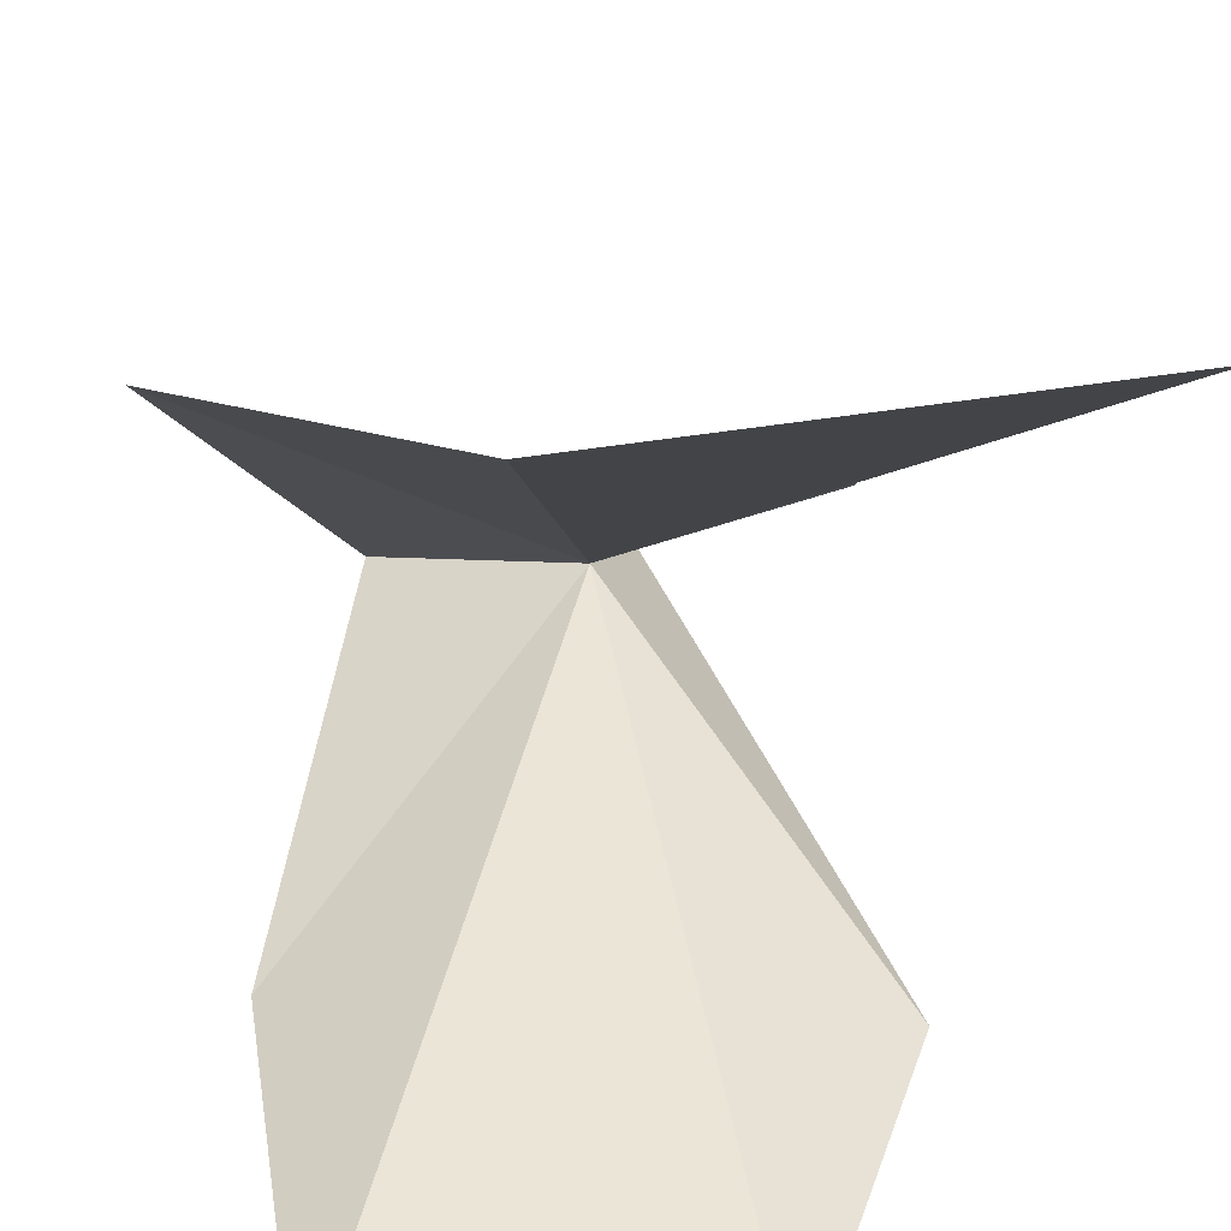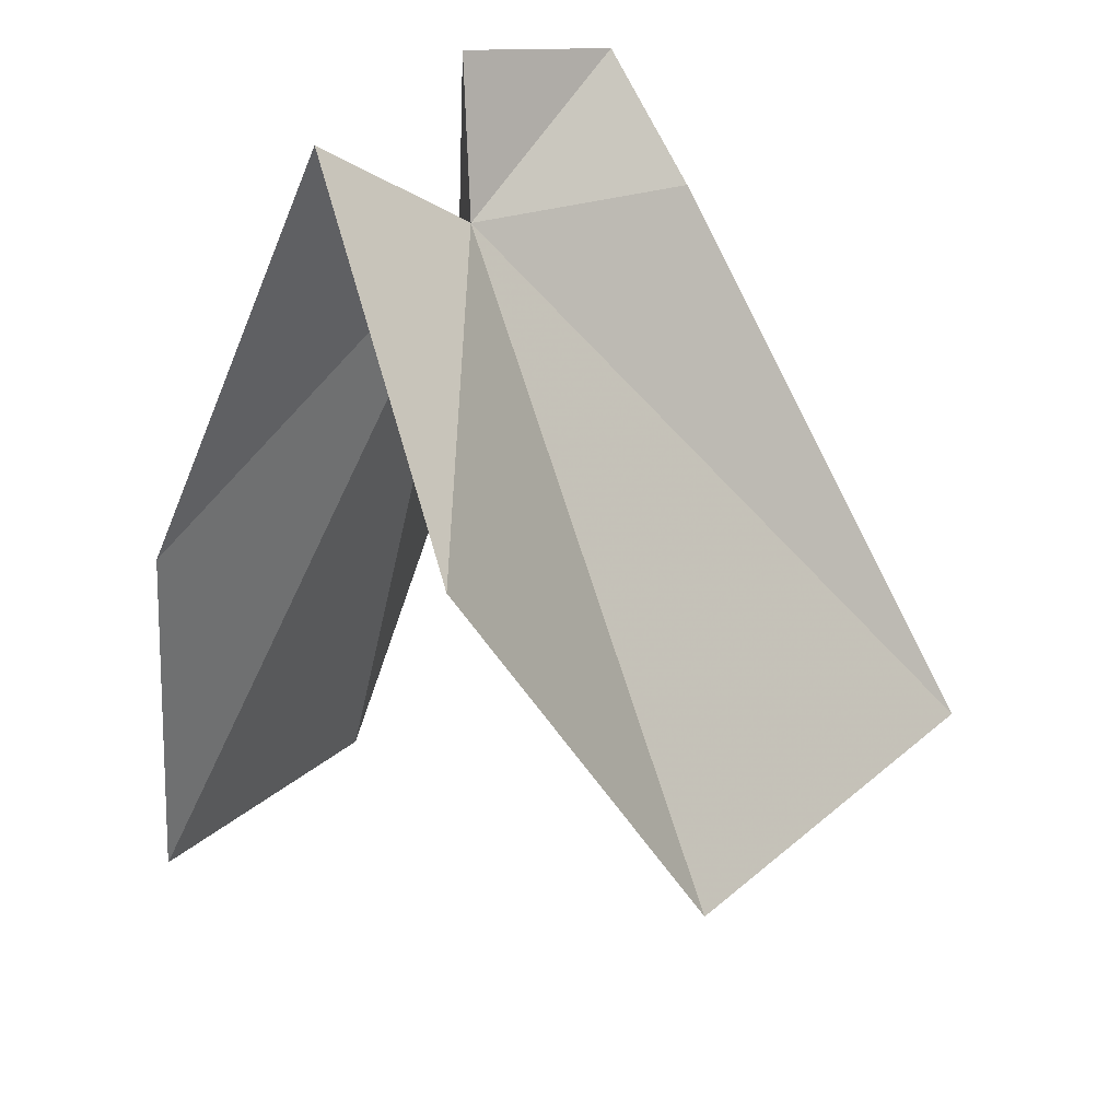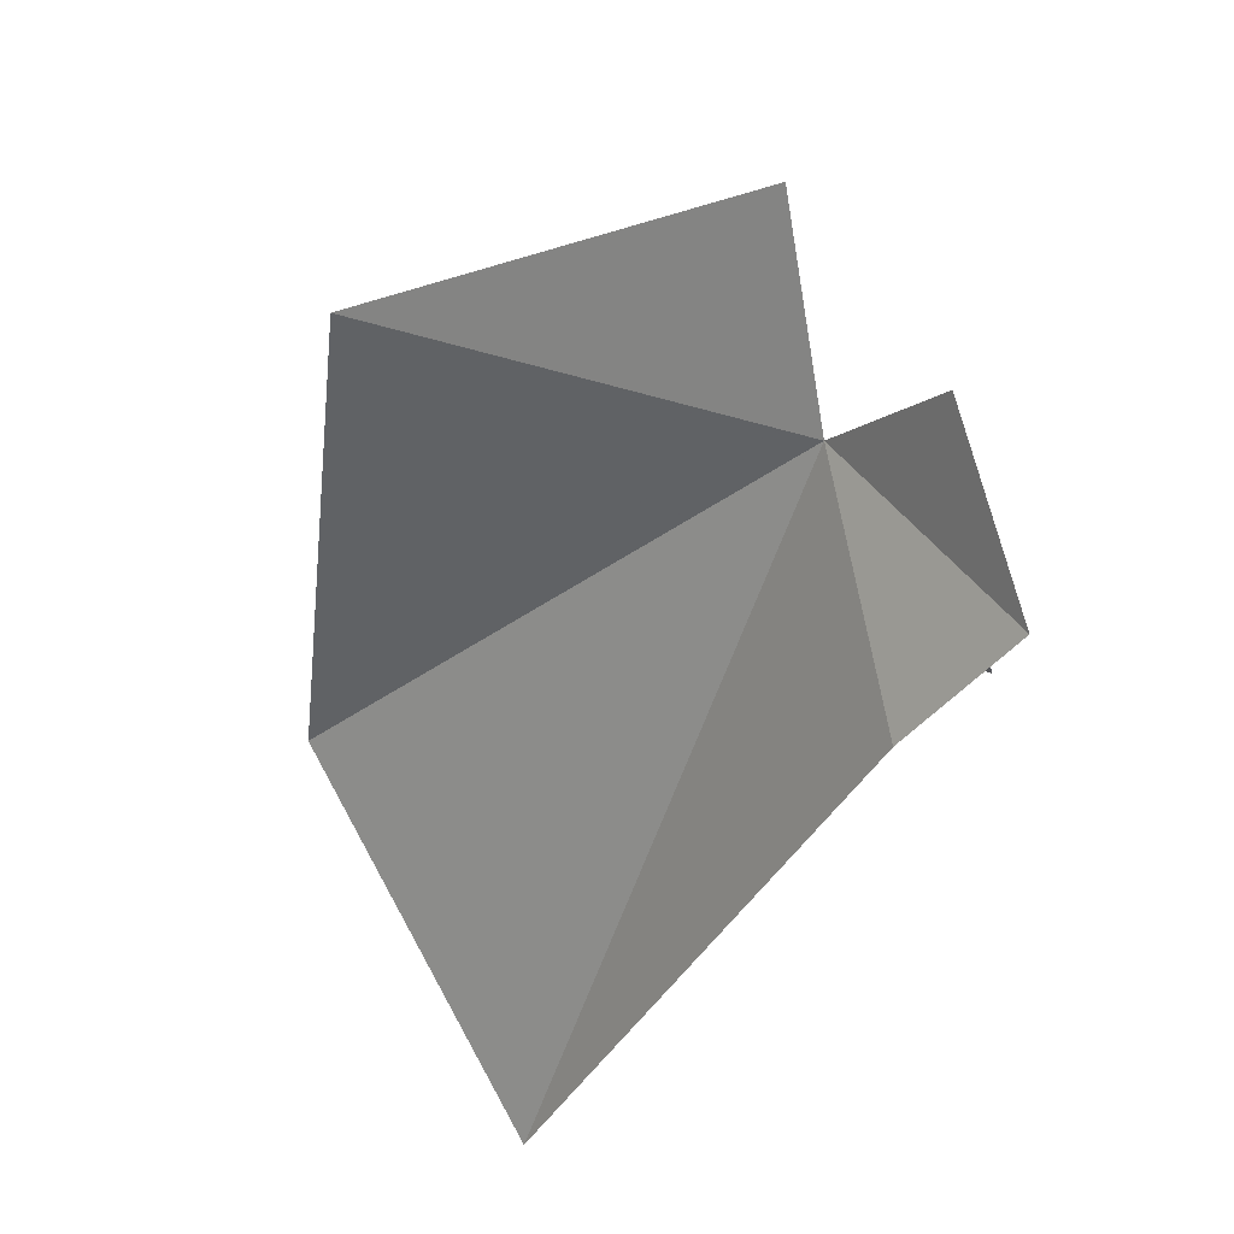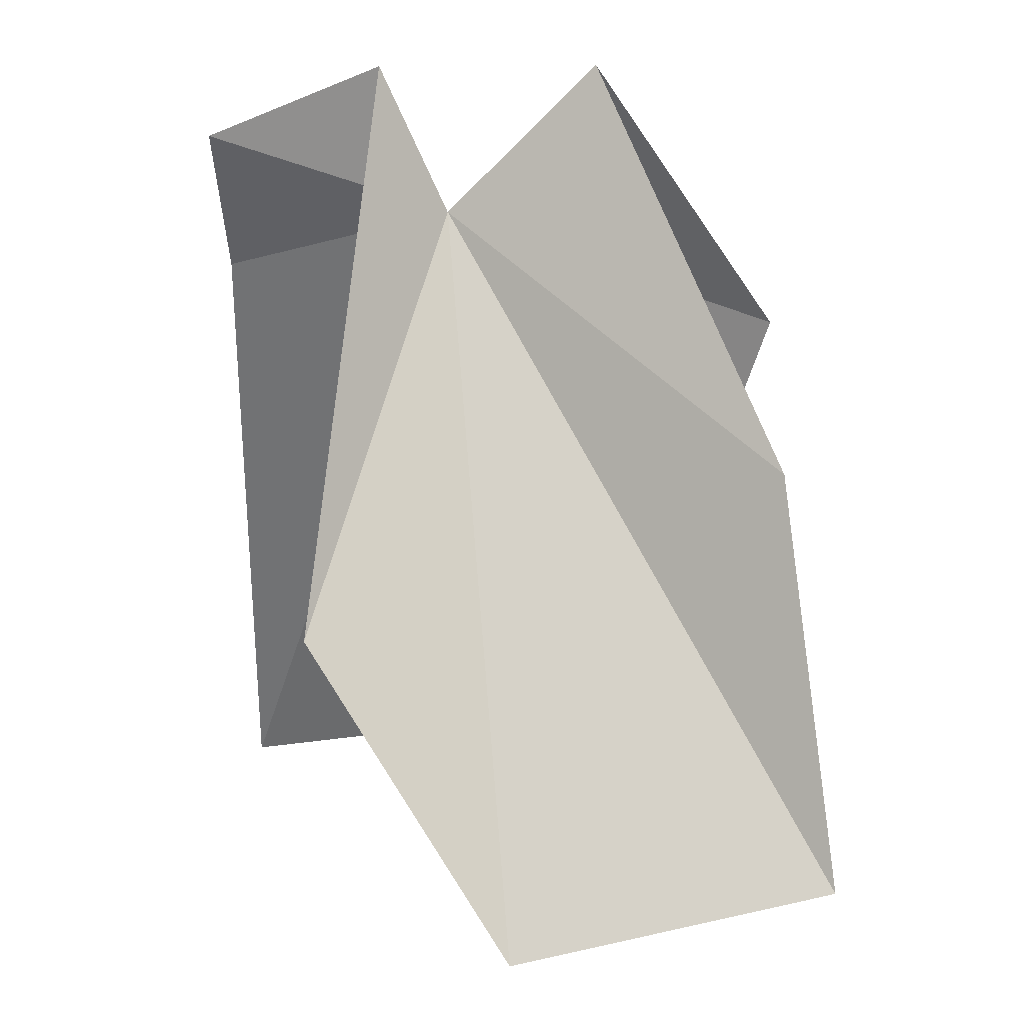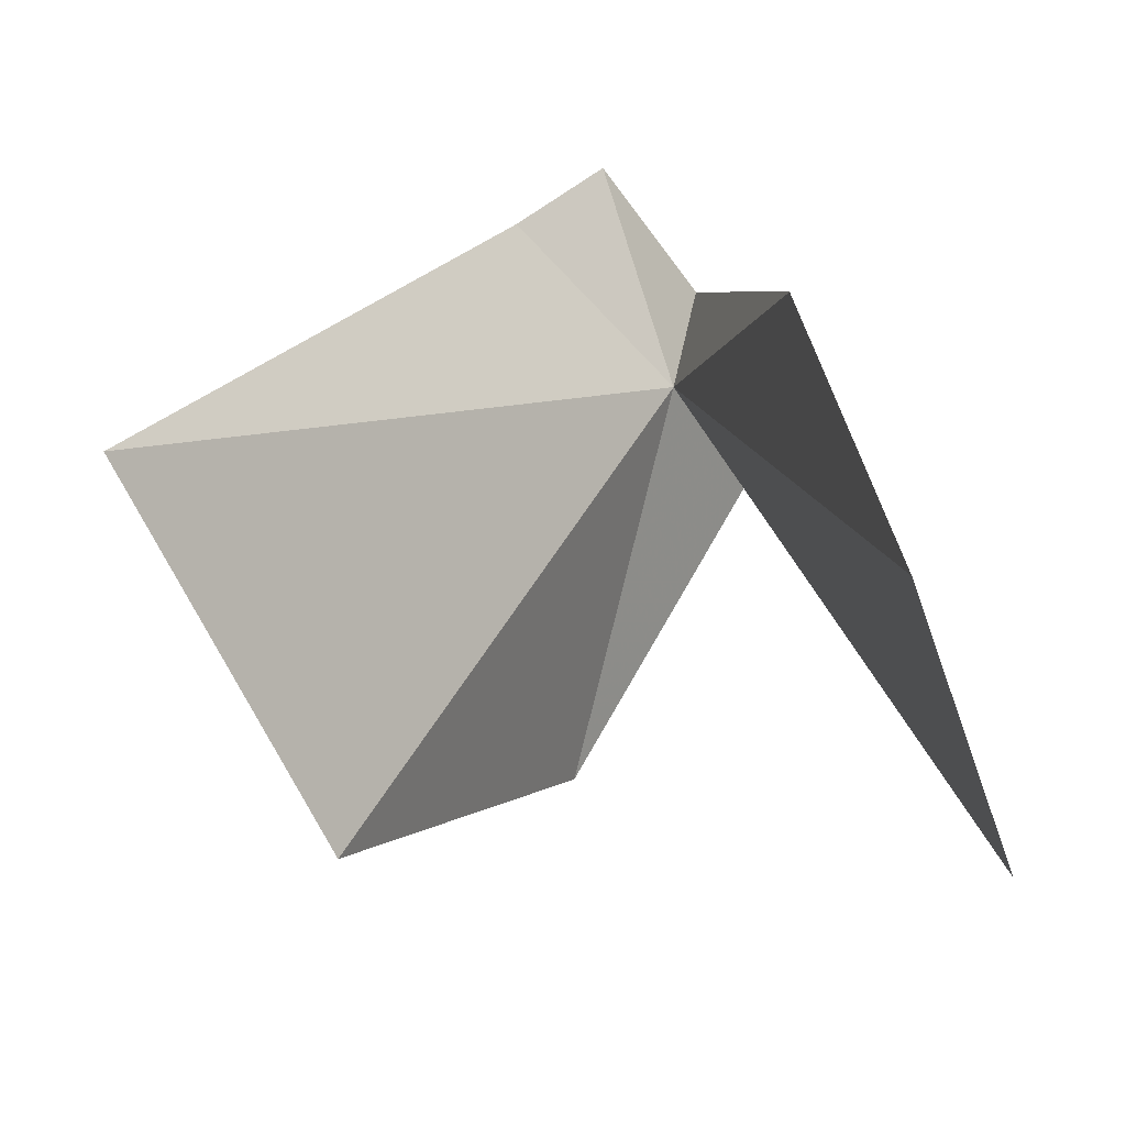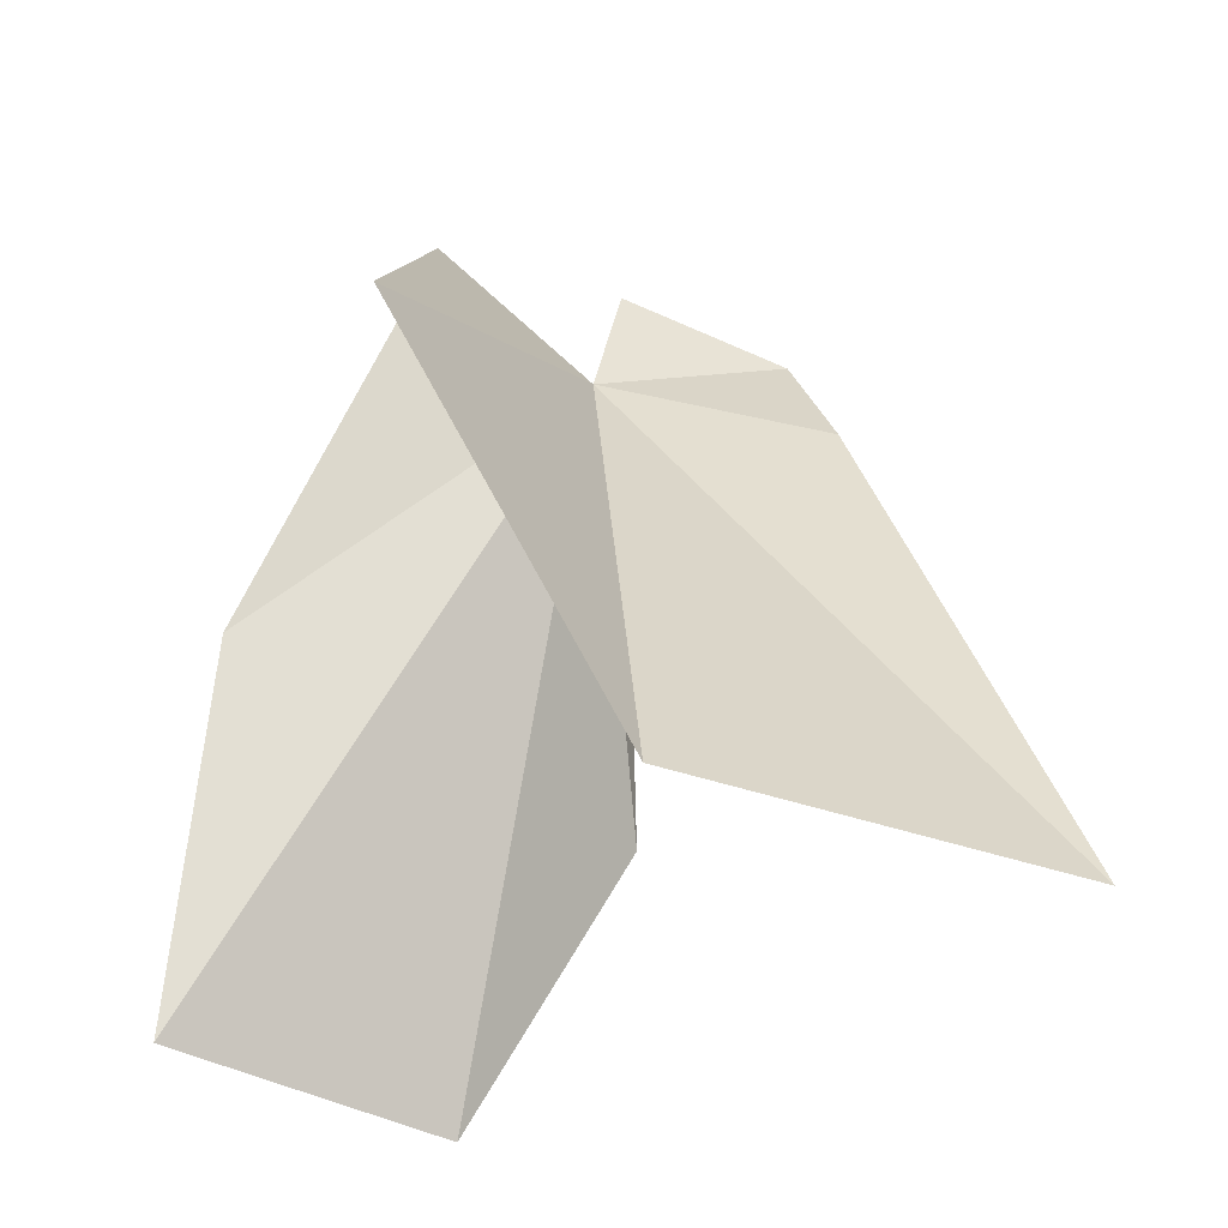
<metadata>
{"format":"obj","ext":"obj","renderer":"f3d","projection":"perspective","resolution":1024,"background":"white","views":[{"elev":33.7,"azim":-15.6,"up":"+Z"},{"elev":41.0,"azim":-52.5,"up":"+Y"},{"elev":67.9,"azim":57.6,"up":"+Y"},{"elev":-2.0,"azim":-179.2,"up":"+Y"},{"elev":-74.6,"azim":111.9,"up":"+Y"},{"elev":-18.9,"azim":-29.2,"up":"+Y"}]}
</metadata>
<code>
v 35.13 77.91 -6.569
v 39.67 67.27 1.832
v 39.43 77.18 -4.916
v 39.59 79.31 -6.831
v 36.34 80.41 -7.665
v 29.12 72.83 -9.132
v 28.26 65.53 -9.082
v 32.37 80.45 -7.551
v 33.92 64.28 -9.221
v 37.52 69.91 -9.186
v 28.59 76.4 -1.783
v 31.6 68.23 1.373
f 1 3 2
f 1 4 3
f 1 5 4
f 1 6 7
f 1 8 6
f 1 7 9
f 1 9 10
f 1 11 8
f 1 10 5
f 1 12 11
f 1 2 12

</code>
